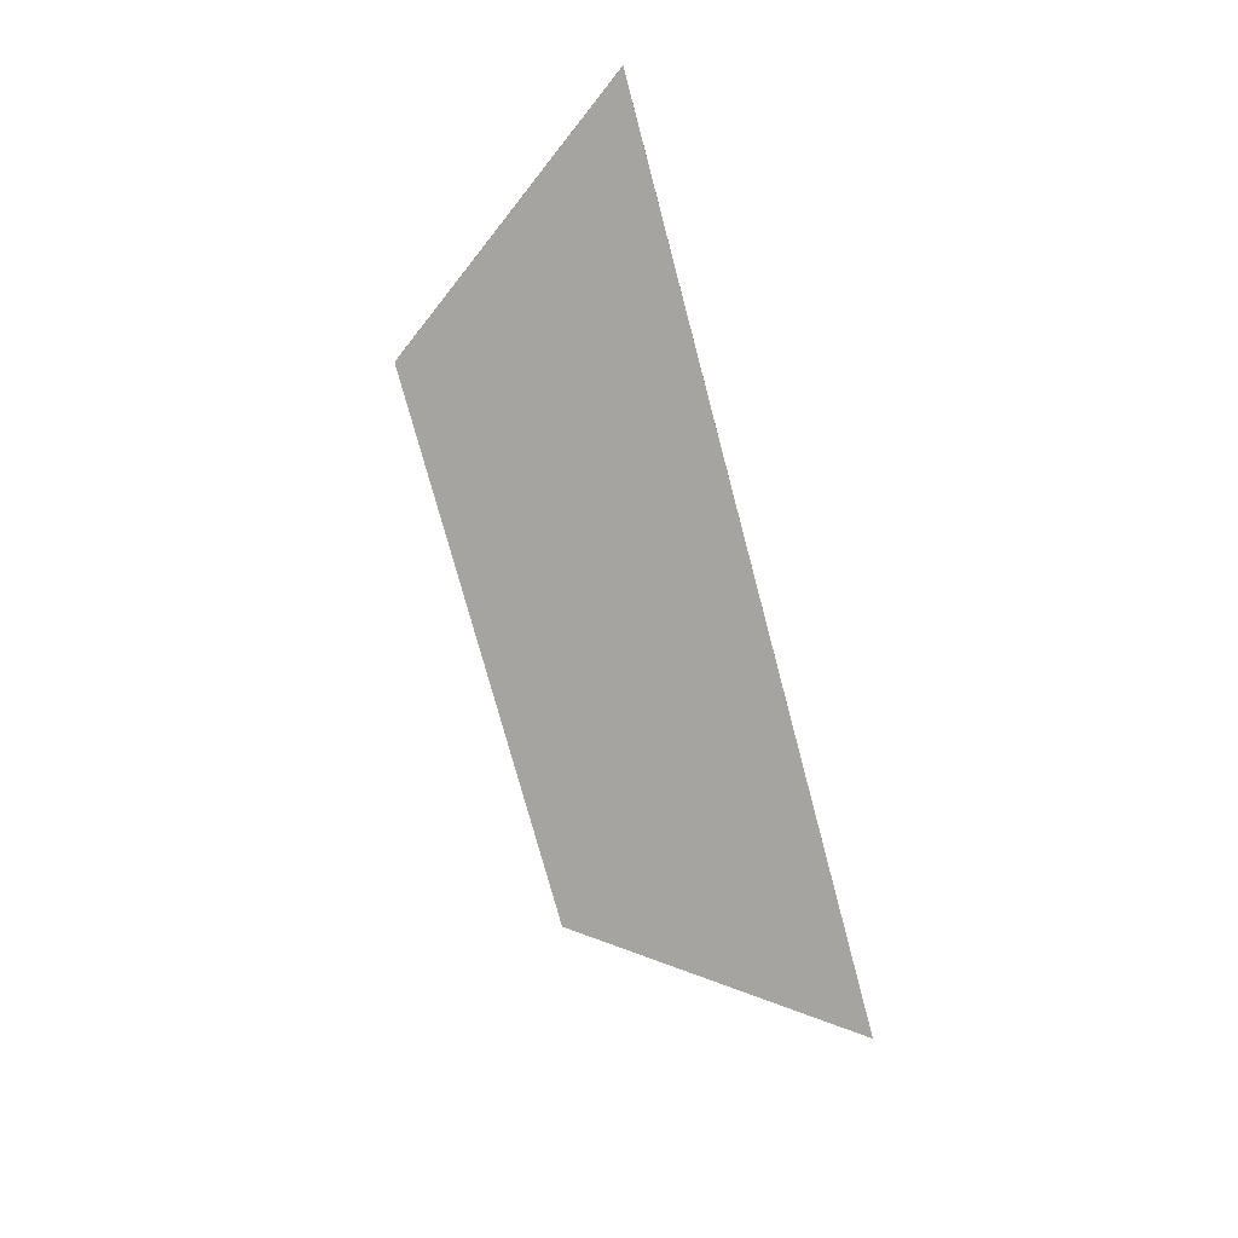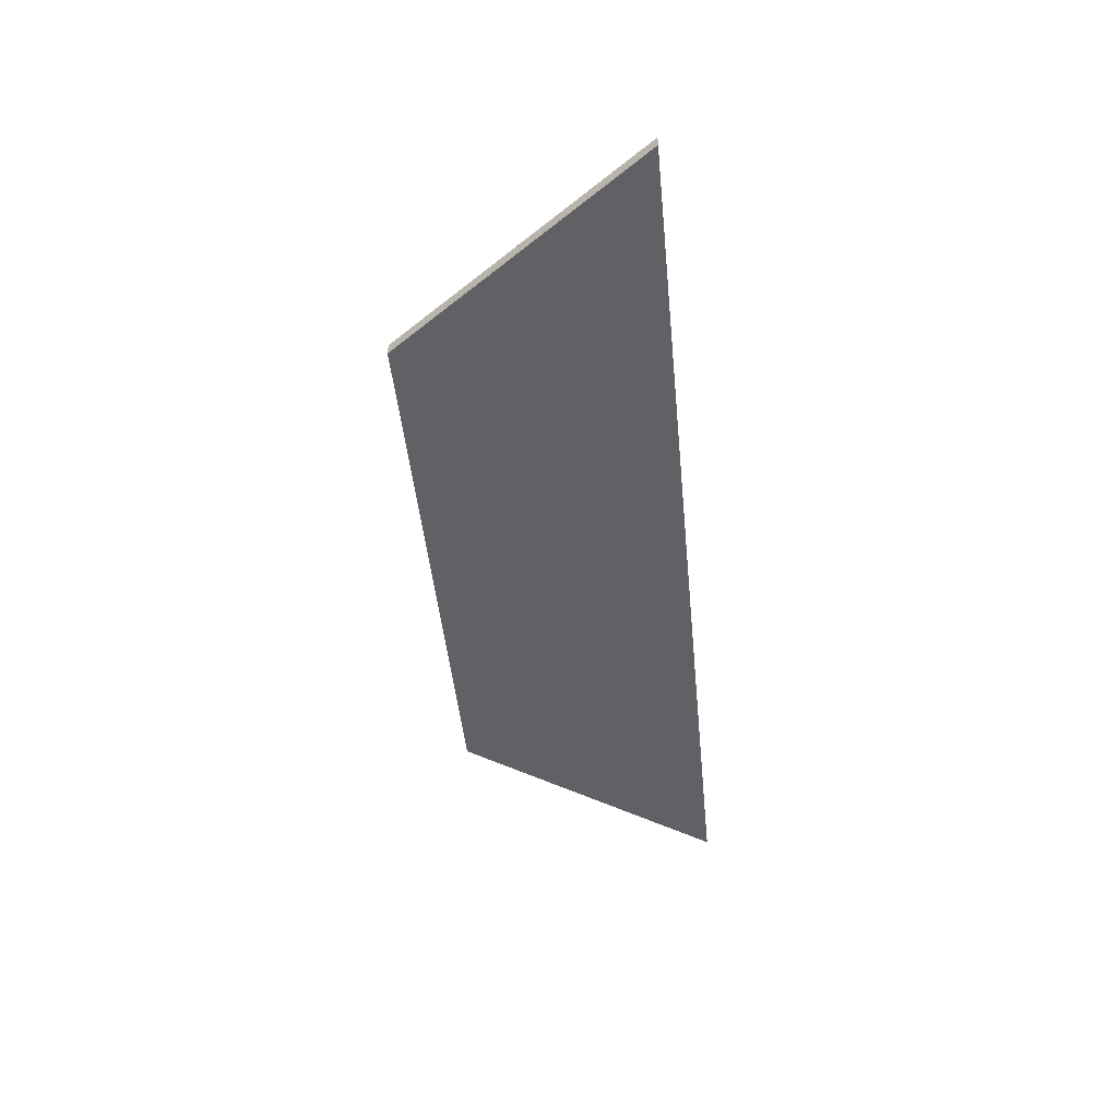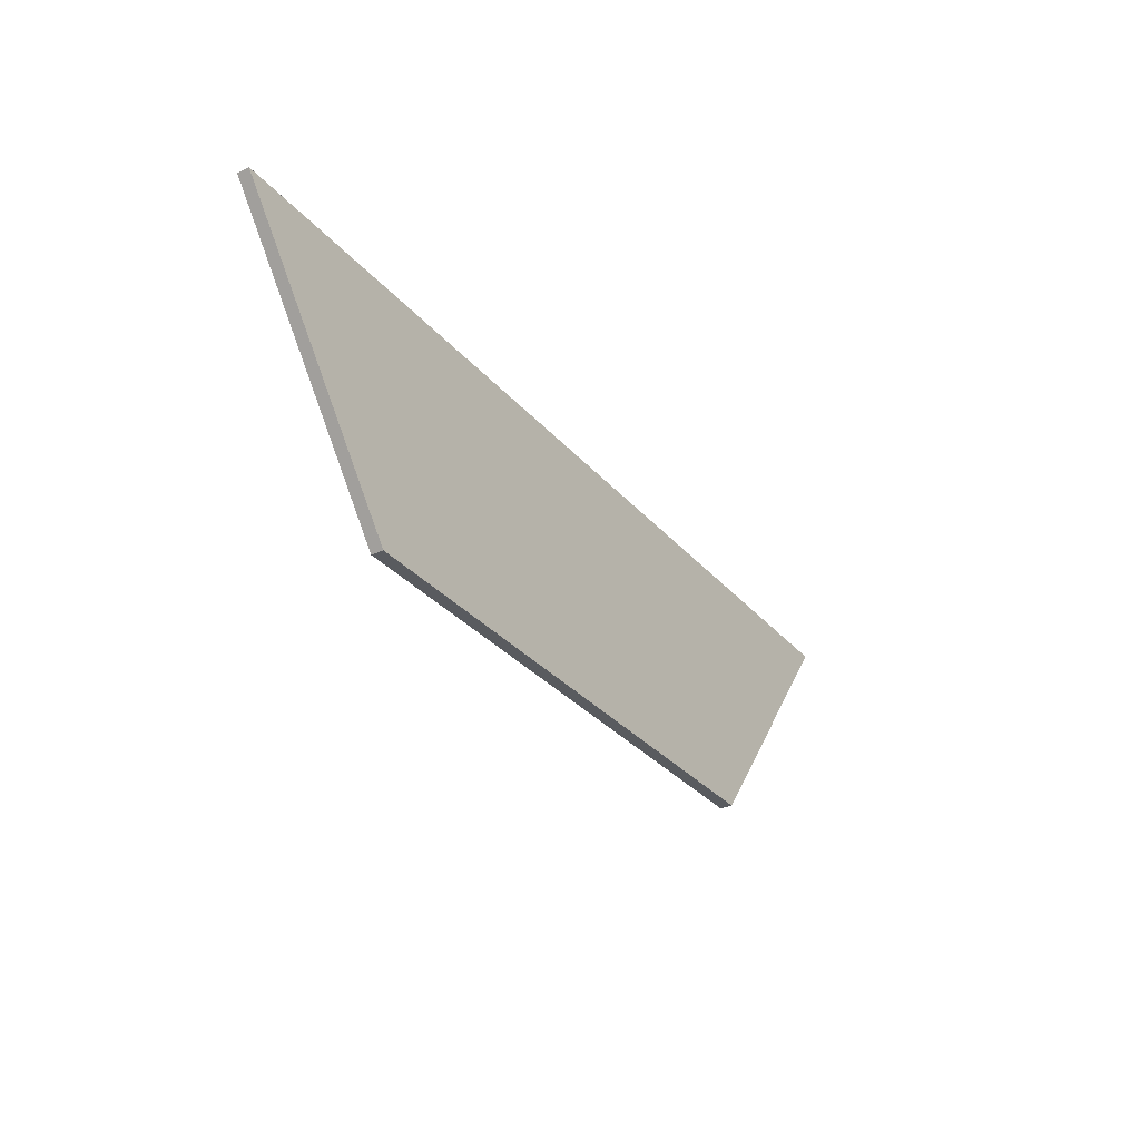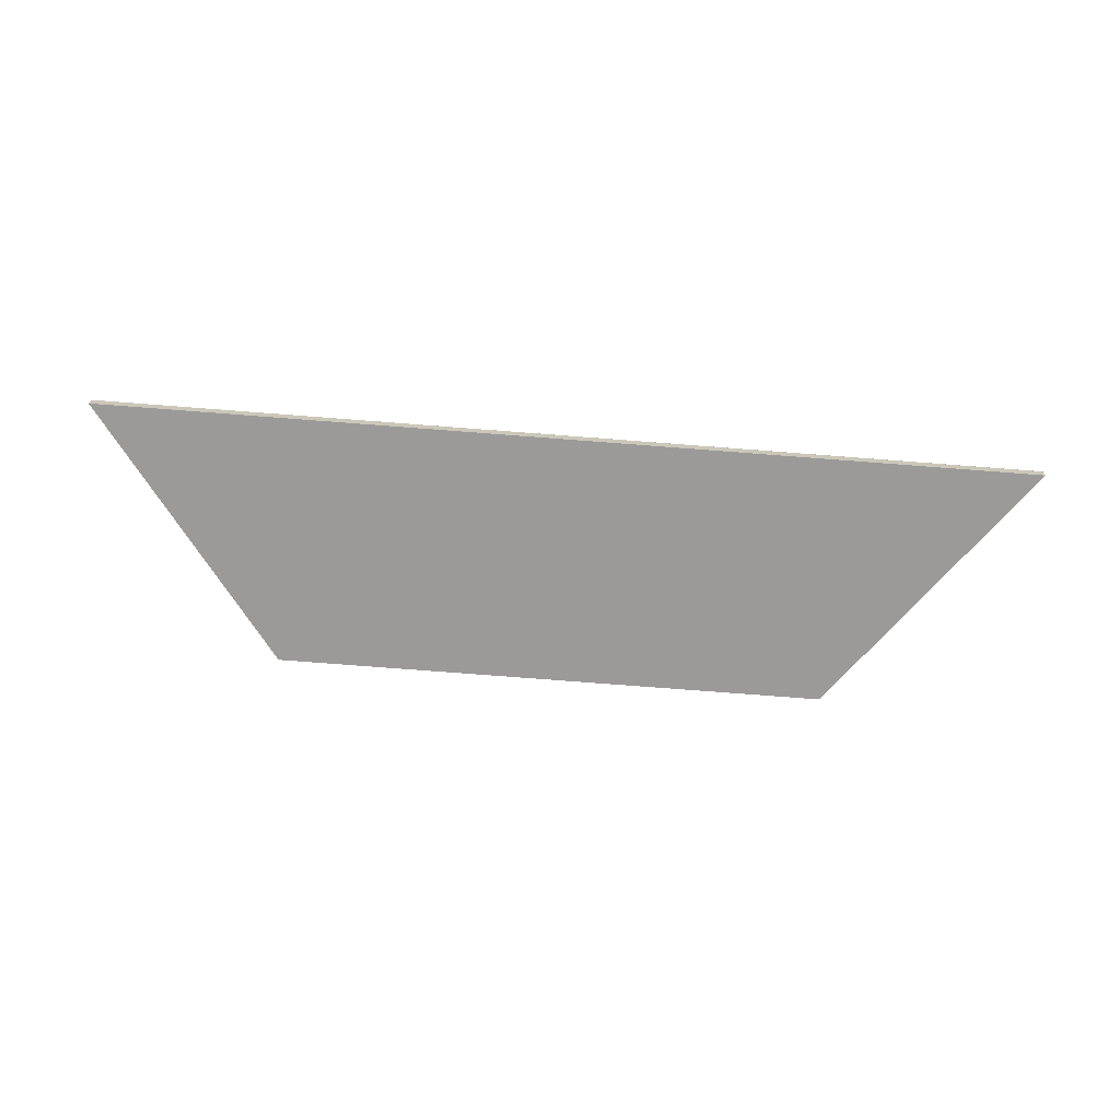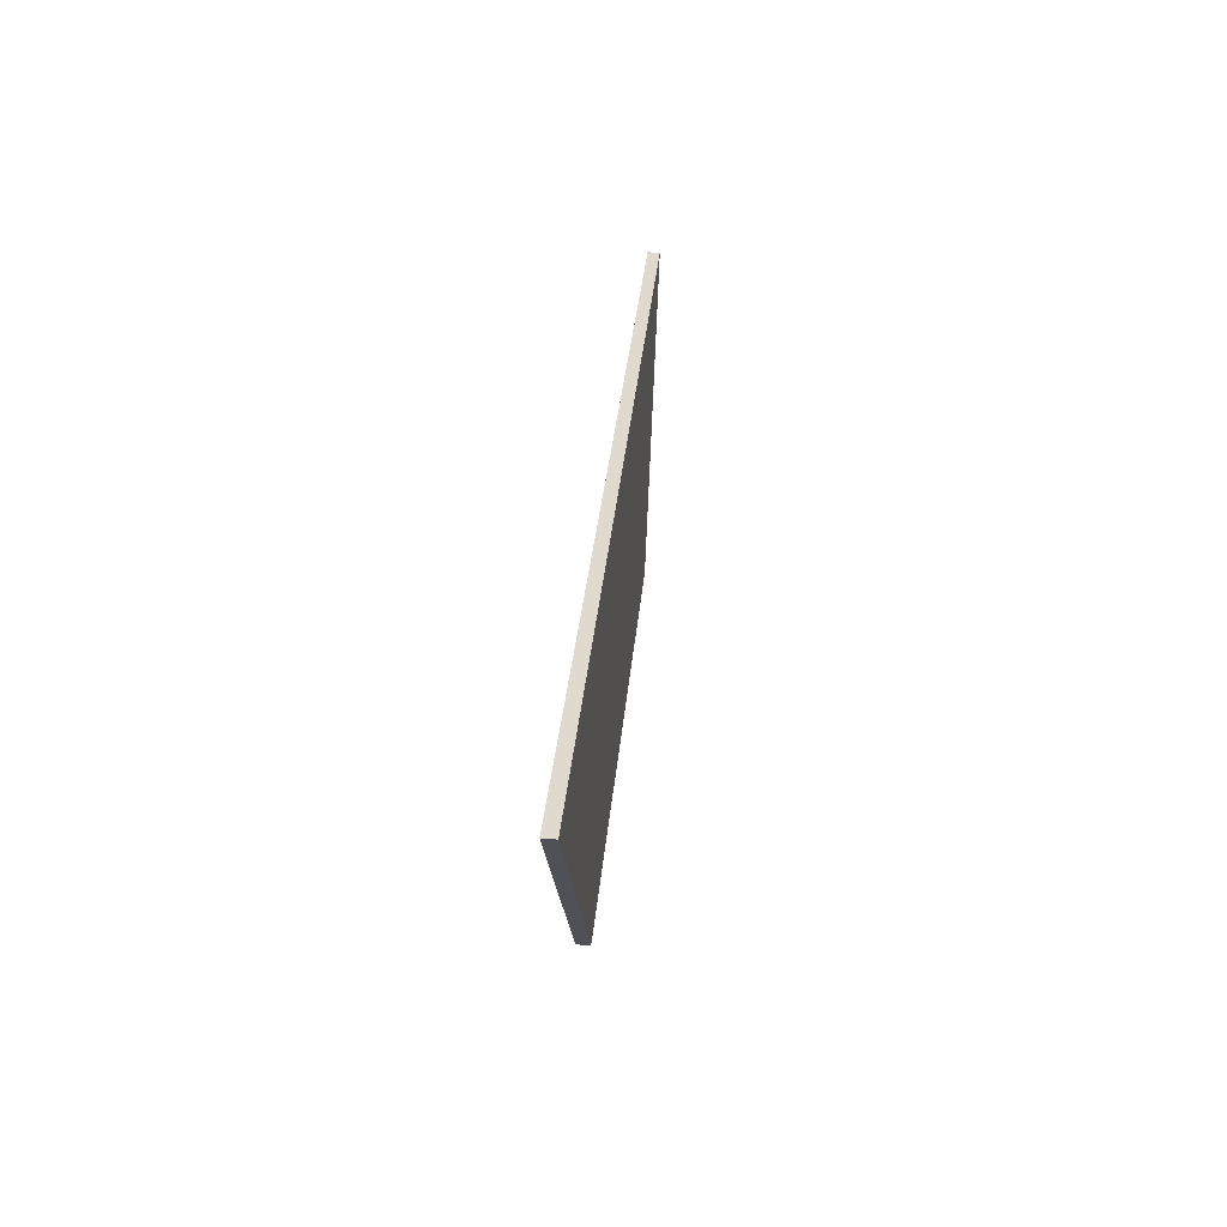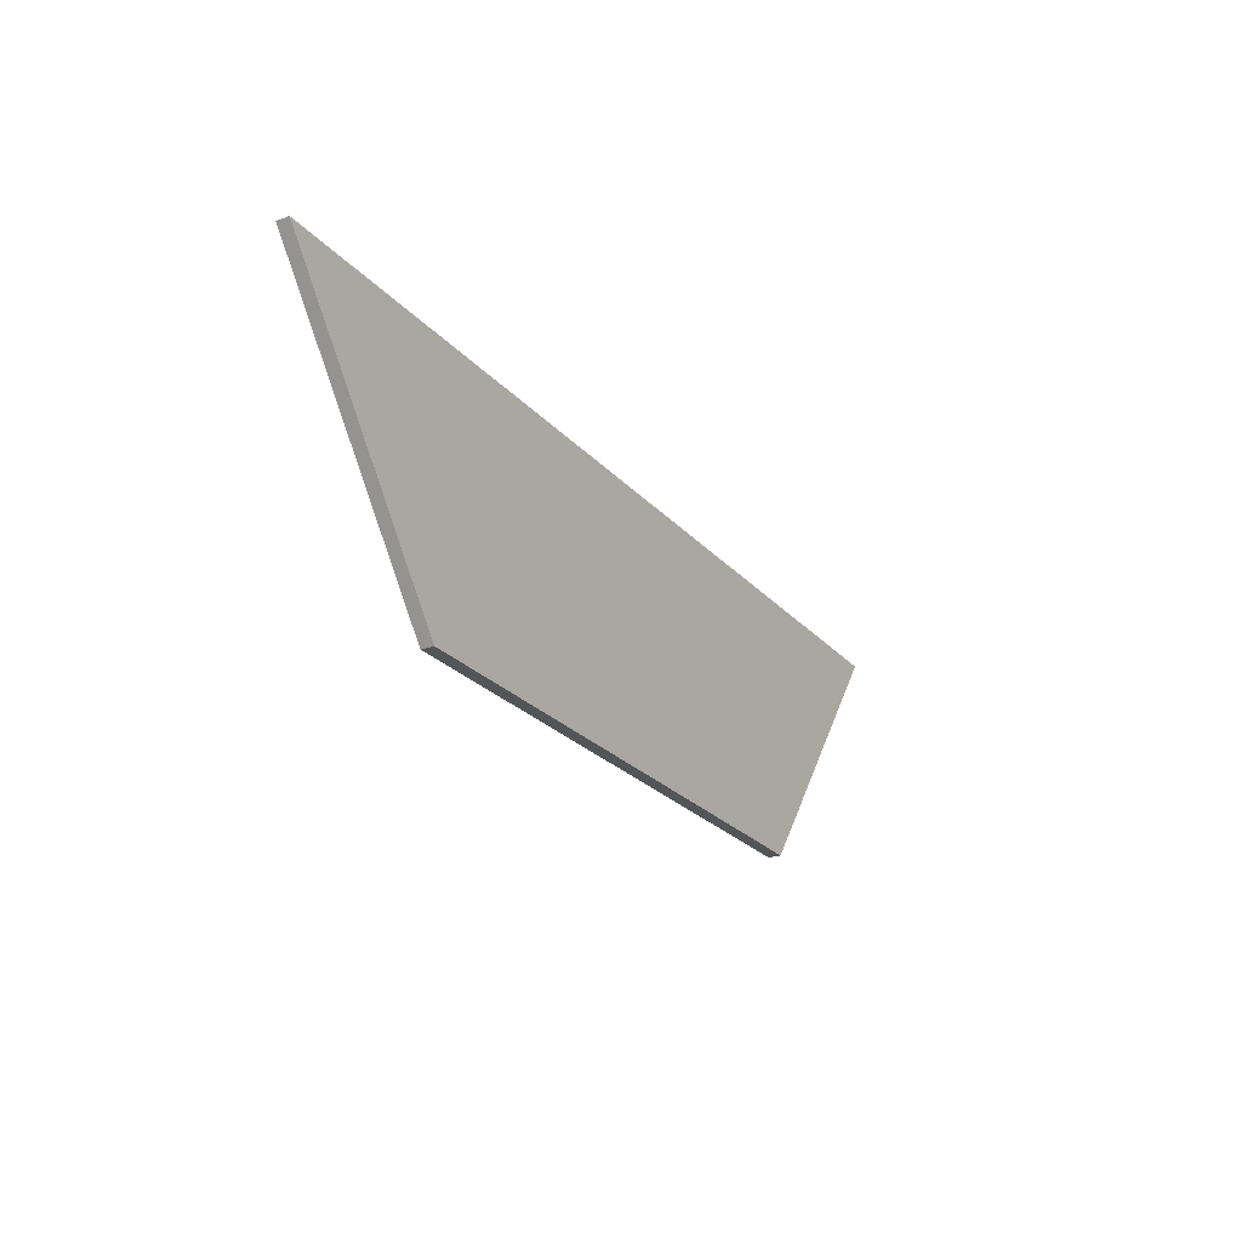
<metadata>
{"format":"obj","ext":"obj","renderer":"f3d","projection":"perspective","resolution":1024,"background":"white","views":[{"elev":-73.4,"azim":104.8,"up":"+Z"},{"elev":-46.2,"azim":95.5,"up":"+Z"},{"elev":-32.0,"azim":123.3,"up":"+Y"},{"elev":-69.1,"azim":175.4,"up":"+Z"},{"elev":32.7,"azim":95.0,"up":"+Y"},{"elev":-24.2,"azim":120.3,"up":"+Y"}]}
</metadata>
<code>
o Cube_Cube.002
v -24.74 9.931 41.03
v -24.74 9.931 40.38
v 24.7 9.847 41.03
v 24.7 9.847 40.38
v 24.7 9.846 41.03
v 14.63 -3.681 40.96
v 24.7 9.846 40.38
v 14.63 -3.681 40.31
v -24.73 9.936 41.02
v -14.68 -3.681 40.96
v -24.73 9.936 40.38
v -14.68 -3.681 40.31
f 2 4 3 1
f 5 6 8 7
f 7 8 12 11
f 11 12 10 9
f 9 10 6 5
f 12 8 6 10

</code>
